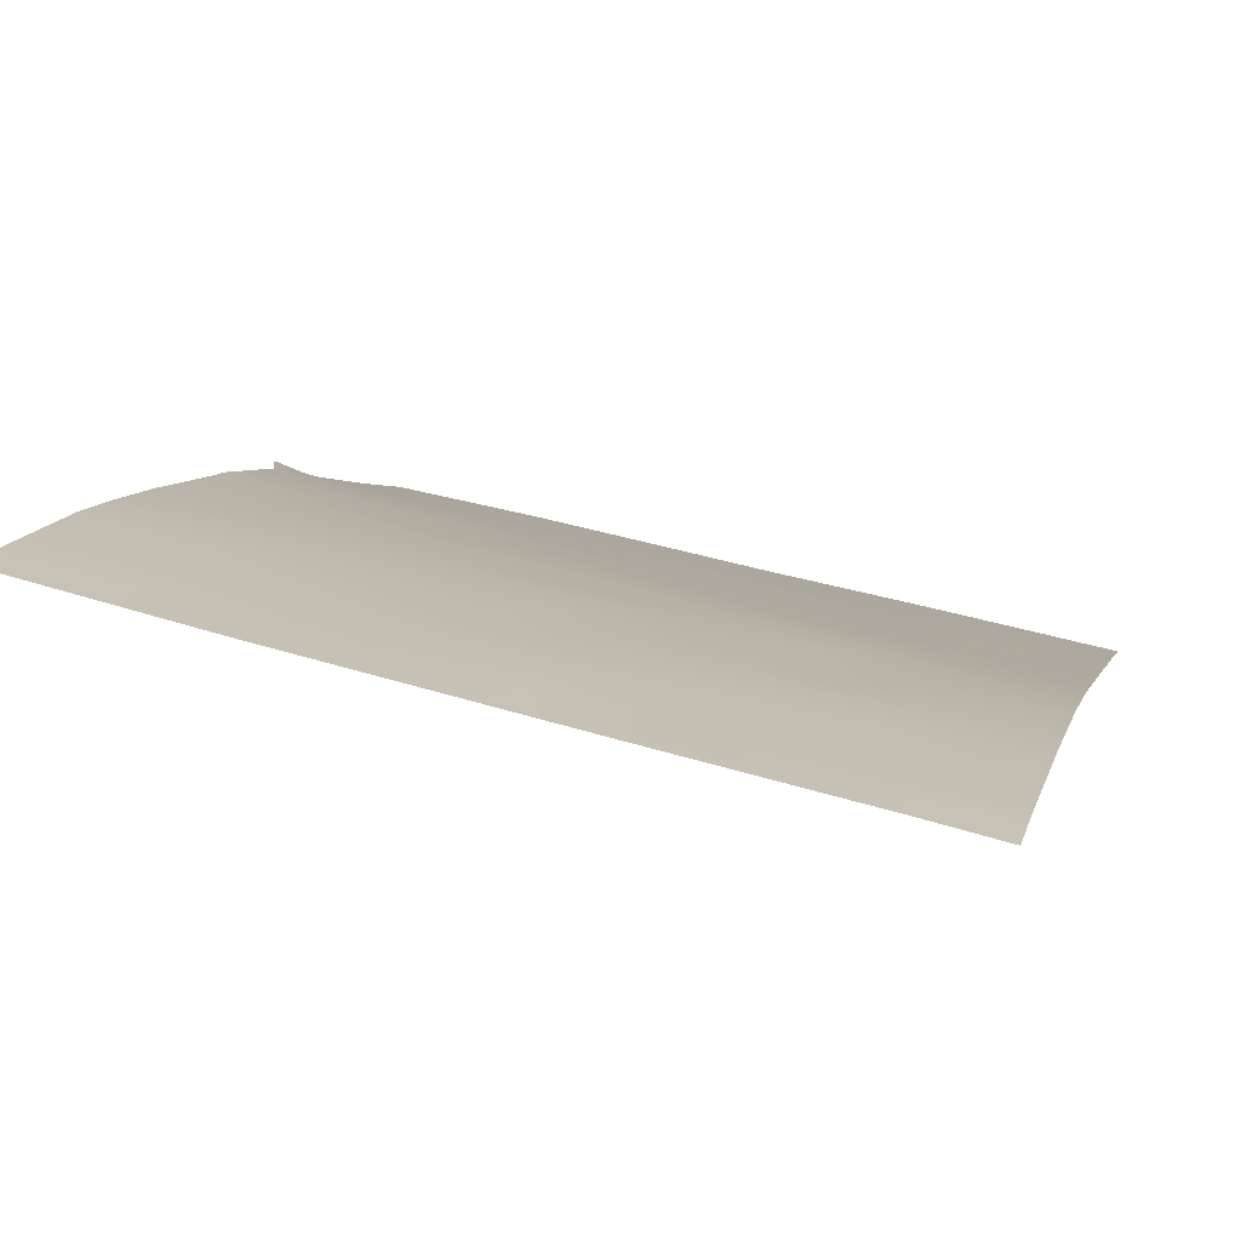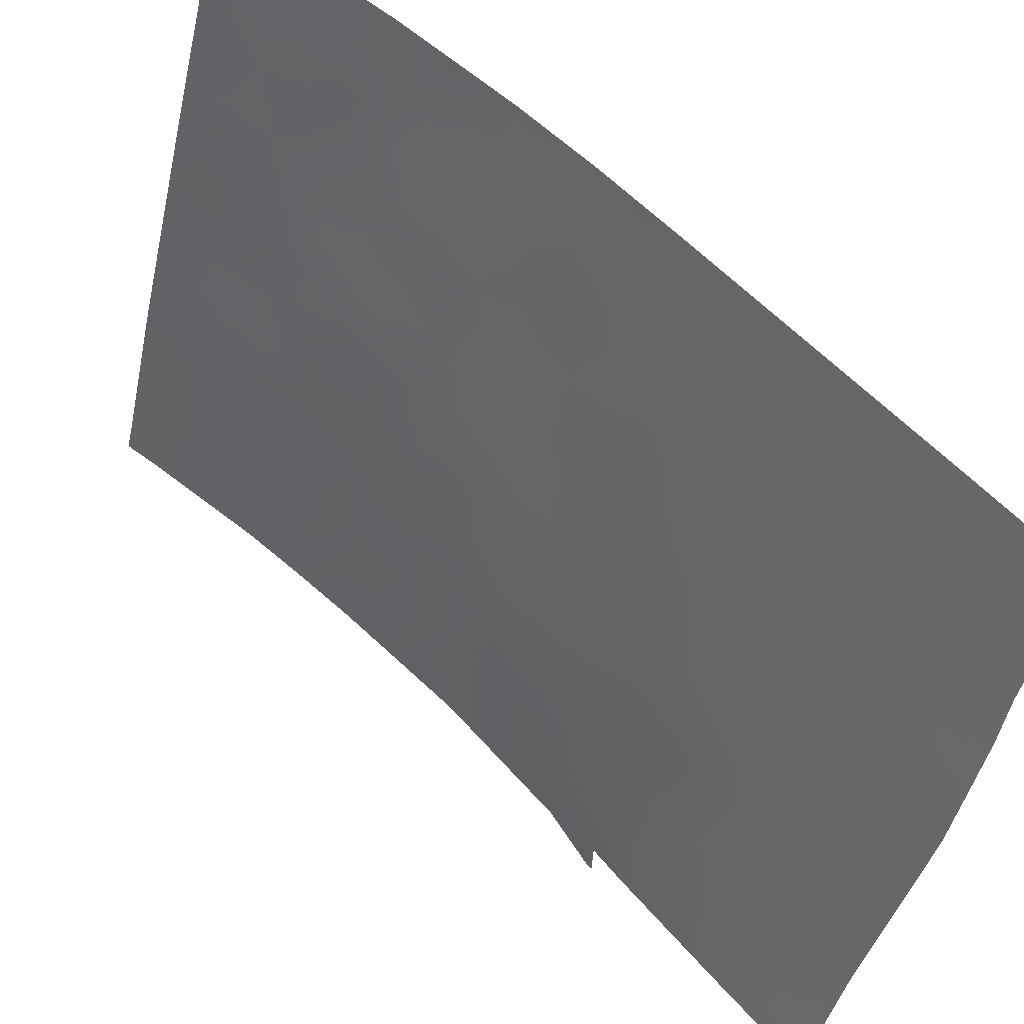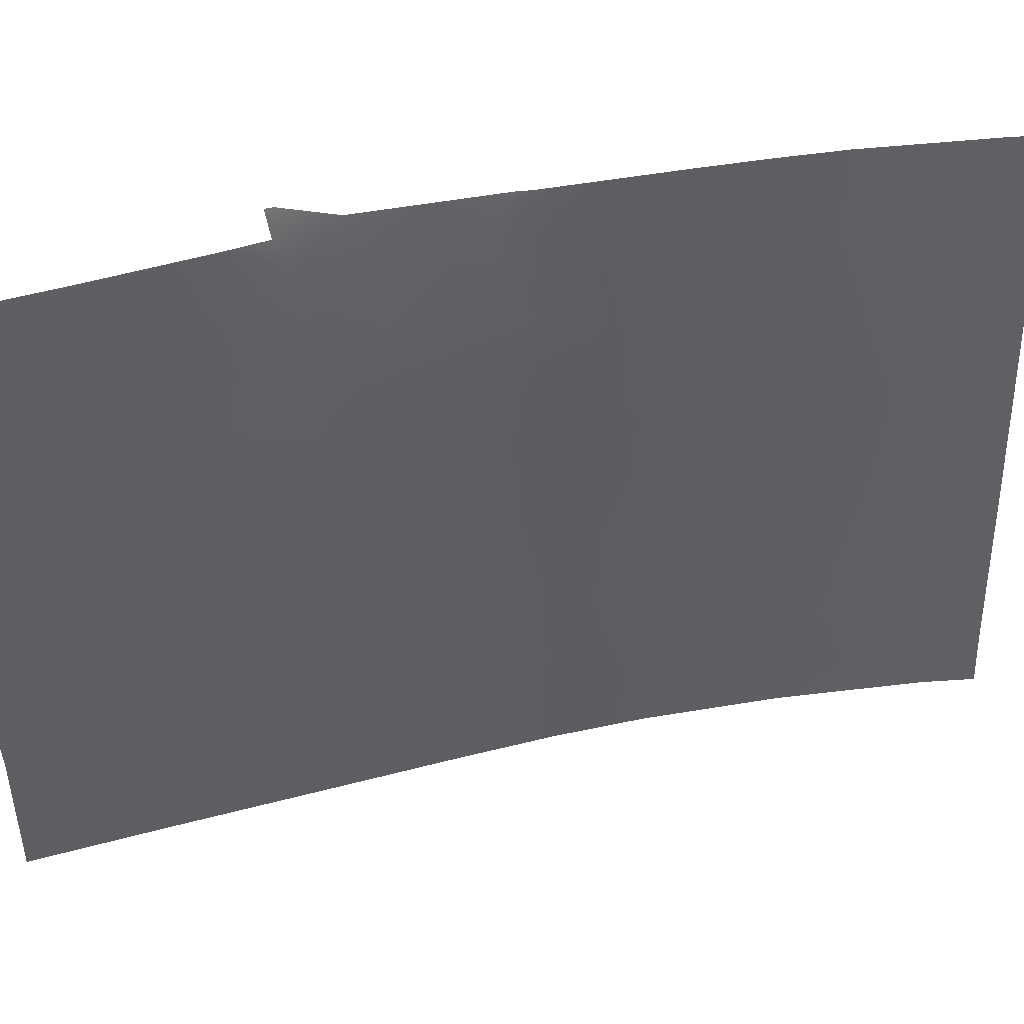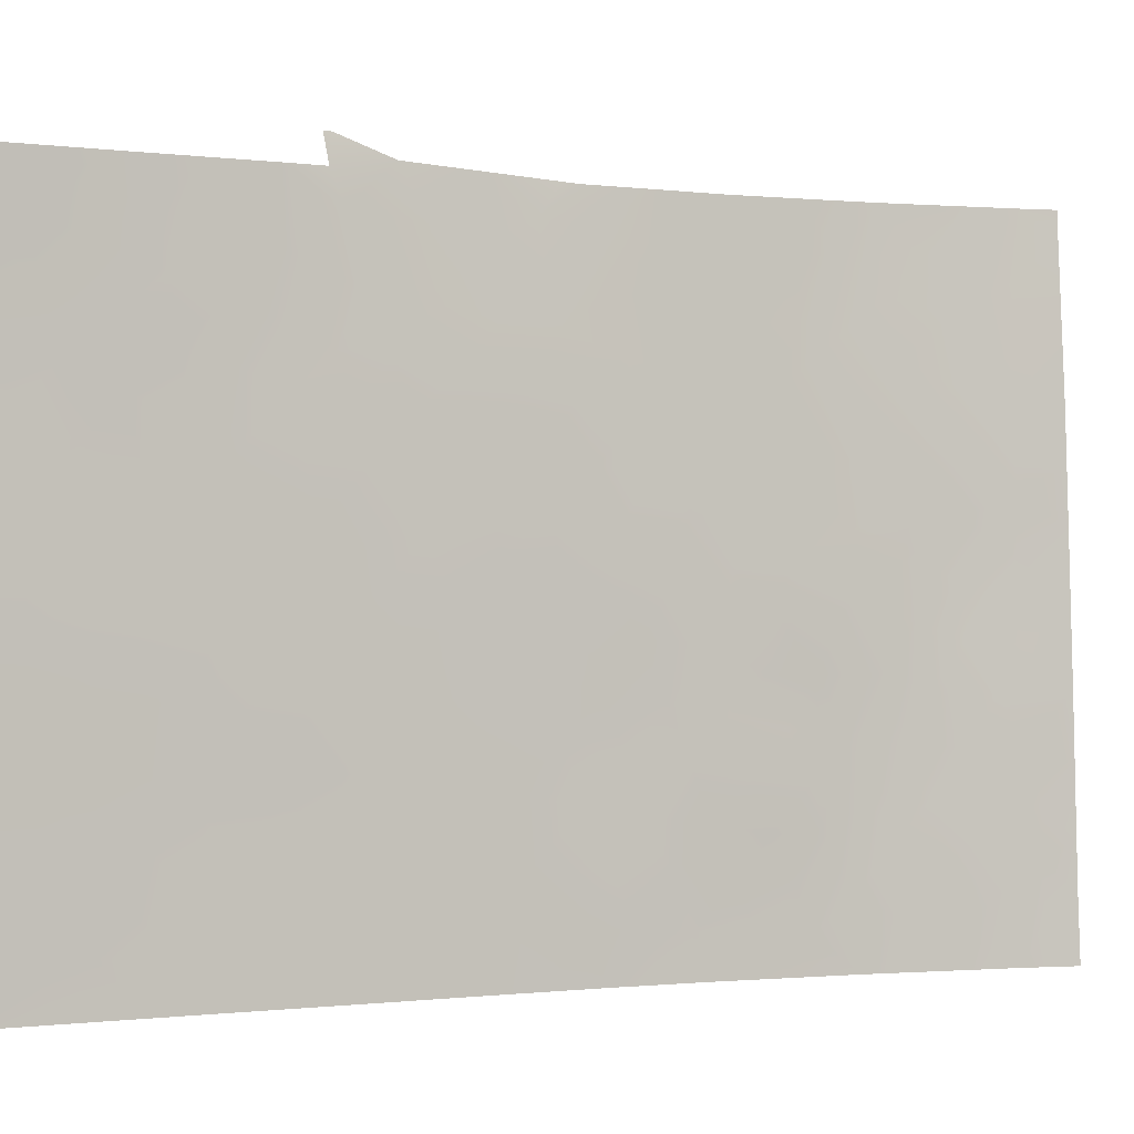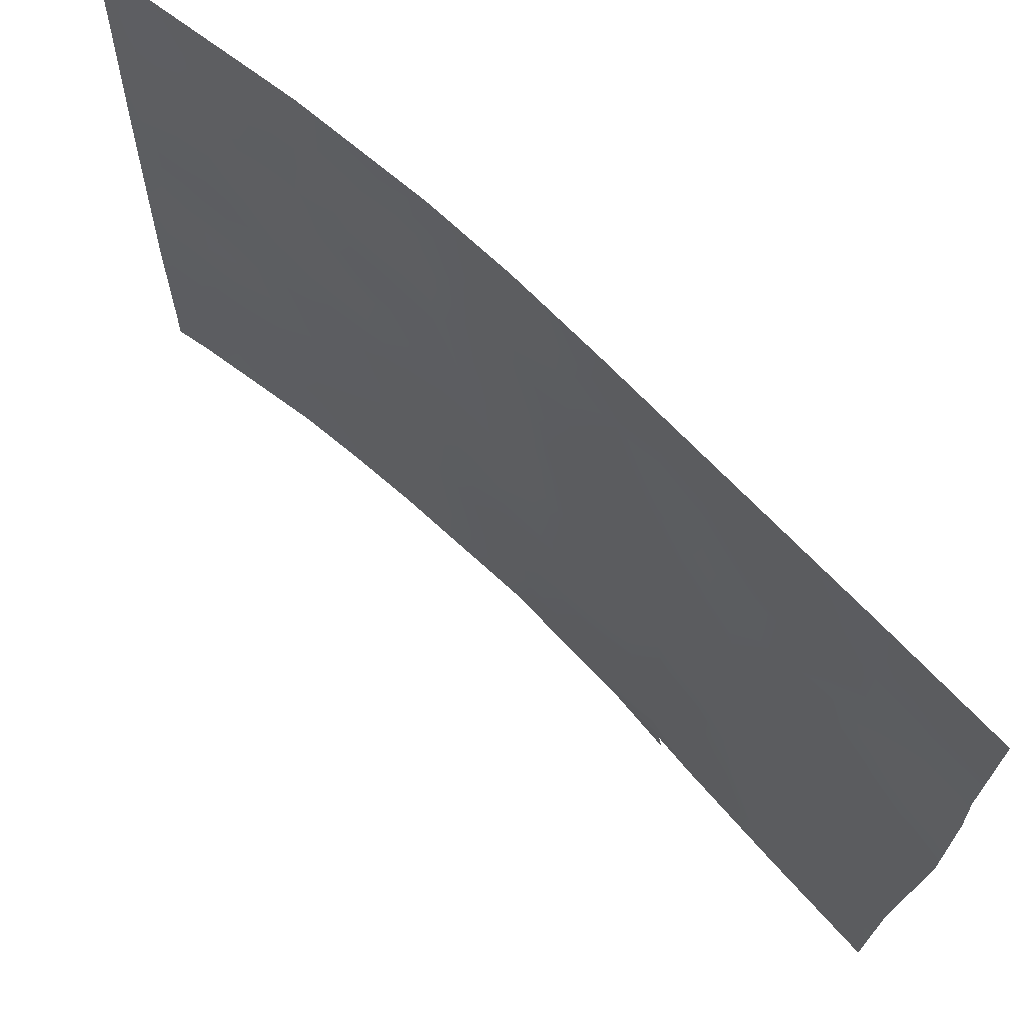
<metadata>
{"format":"obj","ext":"obj","renderer":"f3d","projection":"perspective","resolution":1024,"background":"white","views":[{"elev":50.4,"azim":106.9,"up":"+Y"},{"elev":-46.0,"azim":165.9,"up":"+Y"},{"elev":43.0,"azim":28.6,"up":"+Z"},{"elev":-0.7,"azim":20.1,"up":"+Z"},{"elev":-22.6,"azim":177.5,"up":"+Y"}]}
</metadata>
<code>
v -34.31 91.74 -50
v -35.7 90.31 -48.3
v -35.32 90.72 -46.1
v -34.32 91.79 -44.24
v -35.53 90.52 -43.77
v -37.78 88.09 -50
v -34.36 92 -37.97
v -25.89 99.63 -38
v -26.81 98.91 -39.71
v -27.82 98.21 -38
v -37.86 88.02 -46.49
v -29.89 96.24 -44.87
v -27.5 98.19 -50
v -32.9 93.31 -44.29
v -31.51 94.74 -44.7
v -32.43 93.77 -46.1
v -31.05 95.19 -43.19
v -29.4 96.74 -42.59
v -28.16 97.81 -41.1
v -25.8 99.47 -50
v -25.03 100 -48.81
v -25.33 100 -38
v -25.32 100 -38.52
v -26.99 98.64 -45.57
v -29.93 96.18 -50
v -28.86 97.12 -48.61
v -28.01 97.8 -50
v -29.63 96.61 -40.34
v -30.82 95.46 -41.54
v -33.63 92.82 -37.81
v -35.71 90.35 -41.67
v -25.16 100 -43.07
v -36.1 89.86 -50
v -30.97 95.26 -46.51
v -27.9 97.92 -47.18
v -32.19 94.12 -40.97
v -31.86 94.41 -42.89
v -33.78 92.34 -45.89
v -37.85 88.03 -42.4
v -37.8 88.1 -40.47
v -36.69 89.24 -45.18
v -32.4 93.74 -50
v -31.15 95.02 -50
v -32.02 94.16 -48.13
v -37.89 87.96 -44.32
v -31.19 95.2 -39.5
v -25.22 100 -41.12
v -30.38 95.78 -48.38
v -24.99 100 -50
v -34.36 92.11 -37.46
v -34.46 92 -37.45
v -34.53 91.6 -42.17
v -31.8 94.72 -37.95
v -29.75 96.58 -38
v -31.58 94.91 -37.97
v -28.78 97.41 -38
v -37.81 88.07 -47.43
v -33.45 92.67 -46.89
v -33.9 92.17 -50
v -34.85 91.4 -37.98
v -36.73 89.23 -43.07
v -25.1 100 -45.62
v -36.3 89.74 -37.99
v -37.78 88.09 -38
v -35.94 90.12 -39.64
v -26.66 98.94 -43.91
v -32.63 93.8 -38.9
v -26.2 99.19 -47.6
v -33.25 92.98 -42.49
v -29.41 96.63 -46.9
v -34.73 91.47 -40.25
v -36.78 89.21 -39.19
v -26.64 98.97 -41.92
v -28.17 97.7 -44.28
v -33.35 92.76 -48.92
v -34.58 91.5 -48.15
v -33.62 92.66 -40.68
v -34.79 91.29 -45.12
v -37.24 88.67 -49.19
v -36.94 88.98 -50
v -26.85 98.92 -38
v -27.28 98.59 -38.79
v -26.53 99.14 -38.75
v -29.23 96.82 -45.37
v -28.56 97.39 -45.35
v -29.05 96.96 -44.52
v -27.46 98.22 -49.1
v -28.13 97.69 -48.83
v -28.62 97.3 -49.34
v -32.19 94.04 -44.5
v -32.66 93.54 -45.21
v -31.97 94.26 -45.4
v -28.61 97.39 -42.62
v -28.04 97.88 -42.07
v -28.78 97.28 -41.77
v -26.07 99.27 -48.8
v -25.48 99.69 -49.21
v -25.56 99.63 -48.3
v -25.05 100 -48.01
v -25.53 99.66 -47.45
v -32.71 93.56 -41.73
v -32.56 93.7 -42.65
v -32.02 94.27 -41.93
v -33.71 92.44 -44.1
v -34.06 92.05 -45.04
v -33.36 92.8 -45.06
v -33.1 93.06 -45.95
v -37.82 88.07 -41.43
v -37.43 88.49 -41.59
v -37.02 88.95 -40.96
v -35.21 90.8 -50
v -35.15 90.88 -48.89
v -35.86 90.13 -49.17
v -33.28 92.93 -43.24
v -32.39 93.85 -43.58
v -31.78 94.38 -50
v -31.53 94.65 -49.11
v -32.22 93.94 -49.16
v -28.97 96.99 -50
v -29.35 96.69 -49.28
v -33.86 92.3 -43.44
v -32.9 93.39 -40.82
v -33.41 92.85 -41.58
v -30.72 95.53 -42.39
v -31.34 94.94 -42.19
v -25.96 99.53 -39.19
v -25.98 99.48 -40.36
v -25.27 100 -39.82
v -26.65 98.83 -50
v -26.69 98.8 -49.38
v -31.95 94.45 -39.32
v -32.44 93.92 -40.06
v -31.71 94.64 -40.23
v -35.13 90.97 -41.94
v -34.66 91.5 -41.21
v -35.24 90.89 -40.95
v -29.97 96.35 -38.84
v -30.64 95.73 -38.85
v -30.36 95.95 -39.81
v -30.67 95.74 -37.98
v -31.47 94.74 -47.29
v -31.72 94.49 -46.32
v -32.21 93.98 -47.03
v -34.4 91.72 -43.17
v -35.01 91.08 -42.97
v -35.62 90.44 -42.71
v -30.54 95.6 -50
v -30.11 96.02 -49.22
v -30.81 95.36 -49.17
v -37.24 88.67 -46.93
v -34.8 91.27 -47.06
v -34.15 91.95 -46.68
v -34.51 91.58 -45.97
v -31.5 94.8 -41.21
v -30.99 95.35 -40.52
v -31.15 95.02 -48.26
v -29.89 96.2 -47.63
v -30.17 95.95 -46.7
v -30.68 95.51 -47.47
v -36.35 89.62 -48.38
v -31.7 94.56 -43.82
v -25.19 100 -42.09
v -25.93 99.48 -41.47
v -25.9 99.49 -42.49
v -33.91 92.28 -42.35
v -34.06 92.14 -41.43
v -28.9 97.2 -40.76
v -29.52 96.67 -41.42
v -34.17 92.17 -38.56
v -36.51 89.49 -40.3
v -37.19 88.77 -39.82
v -35.58 90.57 -37.98
v -36.02 90.04 -38.74
v -35.41 90.74 -38.91
v -37.87 87.99 -43.36
v -37.3 88.61 -43.72
v -37.31 88.61 -42.7
v -36.8 89.17 -42.03
v -26.14 99.25 -45.66
v -26.6 98.91 -46.53
v -25.76 99.52 -46.6
v -37.79 88.1 -39.23
v -31.33 95.11 -38.57
v -26.71 98.95 -40.88
v -27.43 98.29 -46.39
v -27.09 98.53 -47.35
v -37.09 88.83 -48.12
v -36.11 89.87 -47.66
v -27.73 98.2 -39.48
v -30.76 95.44 -44.82
v -31.24 95 -45.59
v -30.45 95.73 -45.73
v -30.24 96.02 -40.94
v -30.14 96.08 -42
v -30.21 95.98 -42.98
v -35.13 90.91 -48
v -35.54 90.48 -47.3
v -25.13 100 -44.34
v -25.91 99.48 -43.51
v -25.8 99.53 -44.92
v -37.29 88.6 -44.77
v -36.71 89.24 -44.12
v -25.07 100 -46.81
v -29.68 96.41 -45.96
v -36.2 89.81 -42.39
v -36.32 89.7 -41.36
v -32.72 93.77 -37.88
v -32.06 94.41 -38.52
v -33.27 93.14 -38.71
v -33.15 92.96 -50
v -32.81 93.32 -49.32
v -26.63 98.97 -42.93
v -29.14 97.08 -38.81
v -29.02 97.15 -39.76
v -36.07 89.92 -46.7
v -36.04 89.94 -45.61
v -36.68 89.26 -46.26
v -37.88 87.99 -45.41
v -37.28 88.62 -45.84
v -28.21 97.68 -46.28
v -28.31 97.73 -40.13
v -27.51 98.34 -40.45
v -32.82 93.35 -46.7
v -27.32 98.43 -42.46
v -27.41 98.35 -43.55
v -30.42 95.76 -43.96
v -31.1 95.13 -44.08
v -28.03 97.86 -43.1
v -27.29 98.41 -44.55
v -33.87 92.21 -49.41
v -34.52 91.53 -49.15
v -34.22 92.01 -40.6
v -34.02 92.27 -39.68
v -27.76 98.03 -45.37
v -35.32 90.81 -39.93
v -35.82 90.23 -40.66
v -29.61 96.46 -48.5
v -26.83 98.71 -48.36
v -27.63 98.12 -48.1
v -33.18 93.17 -39.89
v -36.09 89.9 -44.51
v -29.64 96.5 -43.74
v -34.77 91.45 -39.19
v -37.04 88.91 -38
v -32.77 93.38 -47.56
v -34.08 92.02 -47.51
v -33.96 92.13 -48.47
v -28.38 97.52 -47.92
v -28.65 97.28 -47.06
v -28.96 97.04 -46.18
v -36.14 89.86 -43.44
v -27.38 98.4 -41.46
v -28.82 97.19 -43.48
v -26.59 98.96 -44.81
v -29.12 96.88 -47.78
v -32.76 93.38 -48.5
v -33.39 92.72 -47.97
v -37.79 88.08 -48.71
v -35.43 90.61 -44.89
v -36.61 89.33 -49.14
v -26.02 99.38 -44.29
v -36.61 89.34 -47.4
v -34.87 91.21 -44.01
v -29.63 96.64 -39.48
v -28.38 97.73 -38.9
v -37.36 88.57 -38.89
v -37.1 88.85 -38.41
f 78 263 259
f 260 79 80
f 81 82 83
f 84 85 86
f 27 88 89
f 90 91 92
f 93 94 95
f 96 97 98
f 99 100 98
f 22 8 23
f 101 102 103
f 104 105 106
f 107 91 106
f 40 109 110
f 111 112 113
f 114 115 102
f 116 117 118
f 119 89 120
f 121 104 114
f 122 123 101
f 17 124 125
f 83 9 126
f 127 128 126
f 20 130 129
f 20 49 97
f 131 132 133
f 134 135 136
f 137 138 139
f 140 55 183
f 141 142 143
f 144 145 263
f 134 146 145
f 147 148 149
f 10 56 265
f 151 152 153
f 154 155 133
f 117 149 156
f 157 158 159
f 260 113 160
f 90 161 115
f 162 163 164
f 165 123 166
f 167 168 95
f 7 60 169
f 171 110 170
f 172 173 174
f 175 176 177
f 178 109 177
f 78 153 105
f 30 50 7
f 50 51 7
f 179 180 181
f 267 266 72
f 127 184 163
f 185 186 180
f 82 10 189
f 190 191 192
f 168 193 194
f 124 195 194
f 196 151 197
f 198 199 261
f 155 193 139
f 154 103 125
f 176 201 202
f 203 181 100
f 204 192 158
f 178 205 206
f 207 209 67
f 210 42 211
f 164 212 199
f 191 92 142
f 213 137 264
f 54 213 56
f 215 216 217
f 218 219 201
f 220 185 234
f 189 221 222
f 107 58 223
f 167 221 214
f 224 225 212
f 190 226 227
f 17 161 227
f 210 230 59
f 76 112 231
f 235 236 136
f 148 120 237
f 238 186 239
f 209 233 240
f 96 238 130
f 132 240 122
f 242 195 226
f 165 144 121
f 159 141 156
f 166 232 135
f 169 243 233
f 170 206 236
f 174 235 243
f 188 197 215
f 223 245 143
f 152 246 58
f 230 247 231
f 239 248 88
f 249 220 250
f 202 241 251
f 146 205 251
f 224 252 94
f 219 150 217
f 252 184 222
f 93 253 228
f 86 253 242
f 157 237 255
f 204 250 84
f 256 245 257
f 211 118 256
f 255 248 249
f 187 258 79
f 257 246 247
f 254 179 200
f 33 260 80
f 8 81 83
f 81 10 82
f 83 82 9
f 12 84 86
f 86 85 74
f 27 87 88
f 89 88 26
f 15 90 92
f 90 14 91
f 92 91 16
f 18 93 95
f 93 228 94
f 95 94 19
f 68 96 98
f 96 20 97
f 98 97 21
f 21 99 98
f 99 203 100
f 98 100 68
f 36 101 103
f 101 69 102
f 103 102 37
f 14 104 106
f 104 4 105
f 106 105 38
f 38 107 106
f 107 16 91
f 106 91 14
f 40 108 109
f 108 39 109
f 33 111 113
f 111 1 231
f 113 112 2
f 69 114 102
f 114 14 115
f 102 115 37
f 42 116 118
f 116 43 117
f 118 117 44
f 25 119 120
f 119 27 89
f 120 89 26
f 114 104 14
f 36 122 101
f 122 77 123
f 101 123 69
f 37 17 125
f 125 124 29
f 8 126 23
f 126 8 83
f 9 127 126
f 127 47 128
f 126 128 23
f 87 13 130
f 129 130 13
f 13 87 27
f 97 49 21
f 46 131 133
f 131 67 132
f 133 132 36
f 31 134 136
f 134 52 135
f 136 135 71
f 28 264 139
f 139 138 46
f 54 140 137
f 138 183 46
f 44 141 143
f 141 34 142
f 143 142 16
f 4 144 263
f 144 52 145
f 52 134 145
f 134 31 146
f 145 146 5
f 43 147 149
f 147 25 148
f 149 148 48
f 11 57 150
f 3 151 153
f 151 76 246
f 153 152 38
f 36 154 133
f 154 29 155
f 133 155 46
f 44 117 156
f 117 43 149
f 156 149 48
f 48 157 159
f 157 70 158
f 159 158 34
f 260 33 113
f 160 113 2
f 14 90 115
f 90 15 161
f 115 161 37
f 32 162 164
f 162 47 163
f 164 163 73
f 52 165 166
f 165 69 123
f 166 123 77
f 19 167 95
f 167 28 168
f 95 168 18
f 72 170 65
f 72 171 170
f 171 40 110
f 60 172 174
f 172 63 173
f 174 173 65
f 39 175 177
f 175 45 176
f 177 176 61
f 61 178 177
f 178 110 109
f 177 109 39
f 105 153 38
f 62 179 181
f 179 24 180
f 181 180 68
f 182 40 171
f 208 55 53
f 47 127 163
f 127 9 184
f 163 184 73
f 24 185 180
f 185 35 186
f 180 186 68
f 187 79 260
f 188 160 2
f 9 82 189
f 189 10 265
f 12 190 192
f 190 15 191
f 192 191 34
f 18 168 194
f 168 28 193
f 194 193 29
f 29 124 194
f 124 17 195
f 194 195 18
f 2 196 197
f 196 76 151
f 197 151 3
f 62 198 200
f 198 32 199
f 46 155 139
f 155 29 193
f 139 193 28
f 29 154 125
f 154 36 103
f 125 103 37
f 61 176 202
f 176 45 201
f 202 201 41
f 203 62 181
f 100 181 68
f 70 204 158
f 204 12 192
f 158 192 34
f 110 178 206
f 178 61 205
f 206 205 31
f 53 207 208
f 207 30 209
f 30 7 169
f 75 210 211
f 210 75 230
f 32 164 199
f 164 73 212
f 199 212 66
f 34 191 142
f 191 15 92
f 142 92 16
f 265 213 214
f 213 54 137
f 262 215 217
f 215 3 216
f 217 216 41
f 45 218 201
f 218 11 219
f 201 219 41
f 85 220 234
f 220 35 185
f 234 185 24
f 9 189 222
f 189 265 221
f 222 221 19
f 16 107 223
f 107 38 58
f 28 167 214
f 167 19 221
f 214 221 265
f 73 224 212
f 224 228 225
f 212 225 66
f 15 190 227
f 190 12 226
f 227 226 17
f 17 37 161
f 227 161 15
f 66 225 229
f 230 1 59
f 196 2 112
f 233 71 232
f 233 232 77
f 74 85 234
f 71 235 136
f 235 65 236
f 136 236 31
f 48 148 237
f 148 25 120
f 237 120 26
f 87 238 239
f 238 68 186
f 239 186 35
f 63 267 173
f 173 72 65
f 67 209 240
f 209 169 233
f 240 233 77
f 41 216 241
f 216 3 259
f 20 96 130
f 96 68 238
f 130 238 87
f 36 132 122
f 132 67 240
f 122 240 77
f 12 242 226
f 242 18 195
f 226 195 17
f 69 165 121
f 165 52 144
f 48 159 156
f 159 34 141
f 156 141 44
f 52 166 135
f 166 77 232
f 135 232 71
f 233 243 71
f 65 170 236
f 170 110 206
f 236 206 31
f 60 174 243
f 174 65 235
f 243 235 71
f 64 267 244
f 262 150 187
f 150 57 187
f 262 188 215
f 188 2 197
f 215 197 3
f 16 223 143
f 223 58 245
f 143 245 44
f 38 152 58
f 1 230 231
f 230 75 247
f 231 247 76
f 87 239 88
f 239 35 248
f 88 248 26
f 70 249 250
f 249 35 220
f 250 220 85
f 61 202 251
f 202 41 241
f 251 241 5
f 5 146 251
f 146 31 205
f 251 205 61
f 208 67 131
f 183 131 46
f 228 224 94
f 224 73 252
f 94 252 19
f 41 219 217
f 219 11 150
f 217 150 262
f 19 252 222
f 252 73 184
f 222 184 9
f 93 18 253
f 228 253 74
f 12 86 242
f 86 74 253
f 242 253 18
f 66 229 254
f 229 74 234
f 70 157 255
f 157 48 237
f 255 237 26
f 12 204 84
f 204 70 250
f 84 250 85
f 75 256 257
f 256 44 245
f 257 245 58
f 75 211 256
f 211 42 118
f 256 118 44
f 70 255 249
f 255 26 248
f 249 248 35
f 187 57 258
f 75 257 247
f 257 58 246
f 247 246 76
f 66 254 261
f 254 24 179
f 111 231 112
f 169 60 243
f 80 79 6
f 76 196 112
f 79 258 6
f 200 179 62
f 198 261 200
f 216 259 241
f 259 263 5
f 151 246 152
f 78 259 3
f 187 260 160
f 66 261 199
f 30 169 209
f 241 259 5
f 261 254 200
f 78 3 153
f 262 160 188
f 229 234 24
f 262 187 160
f 254 229 24
f 225 228 74
f 137 140 138
f 263 145 5
f 4 263 78
f 229 225 74
f 4 78 105
f 140 183 138
f 213 264 214
f 264 137 139
f 214 264 28
f 208 131 183
f 265 56 213
f 121 144 4
f 55 208 183
f 267 72 173
f 244 267 63
f 104 121 4
f 182 171 266
f 72 266 171
f 207 67 208
f 64 266 267
f 266 64 182
f 114 69 121

</code>
